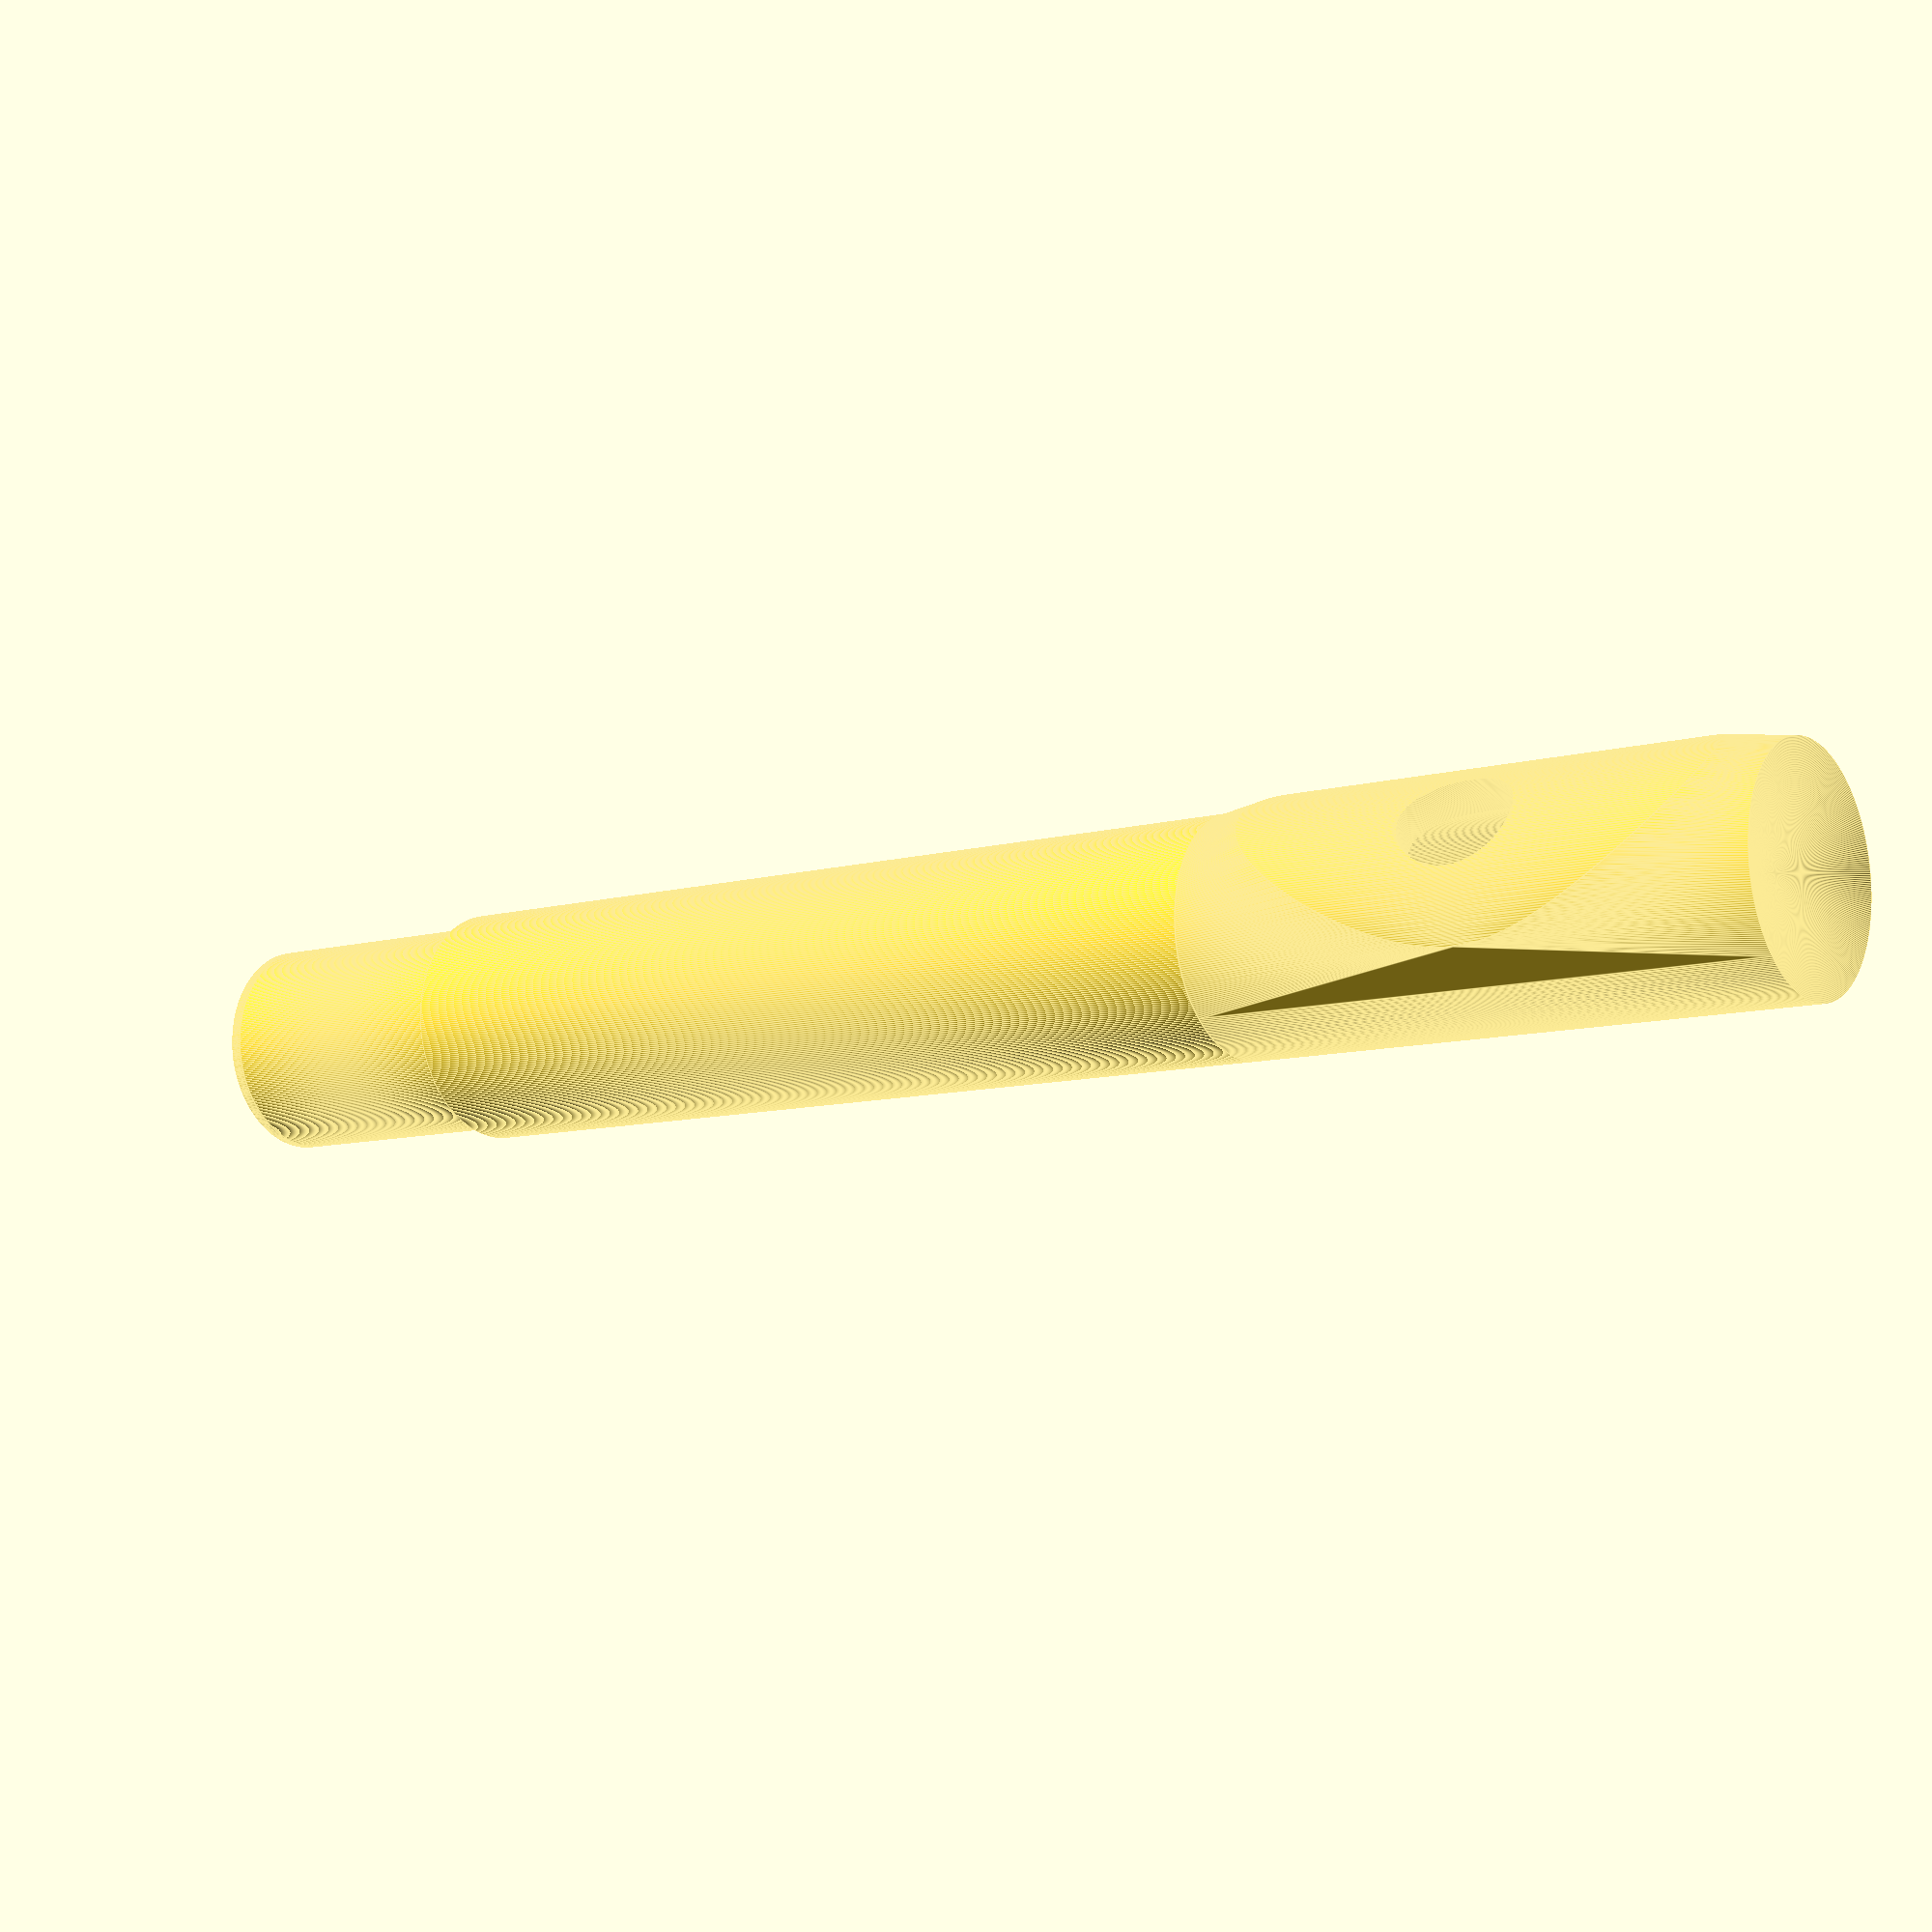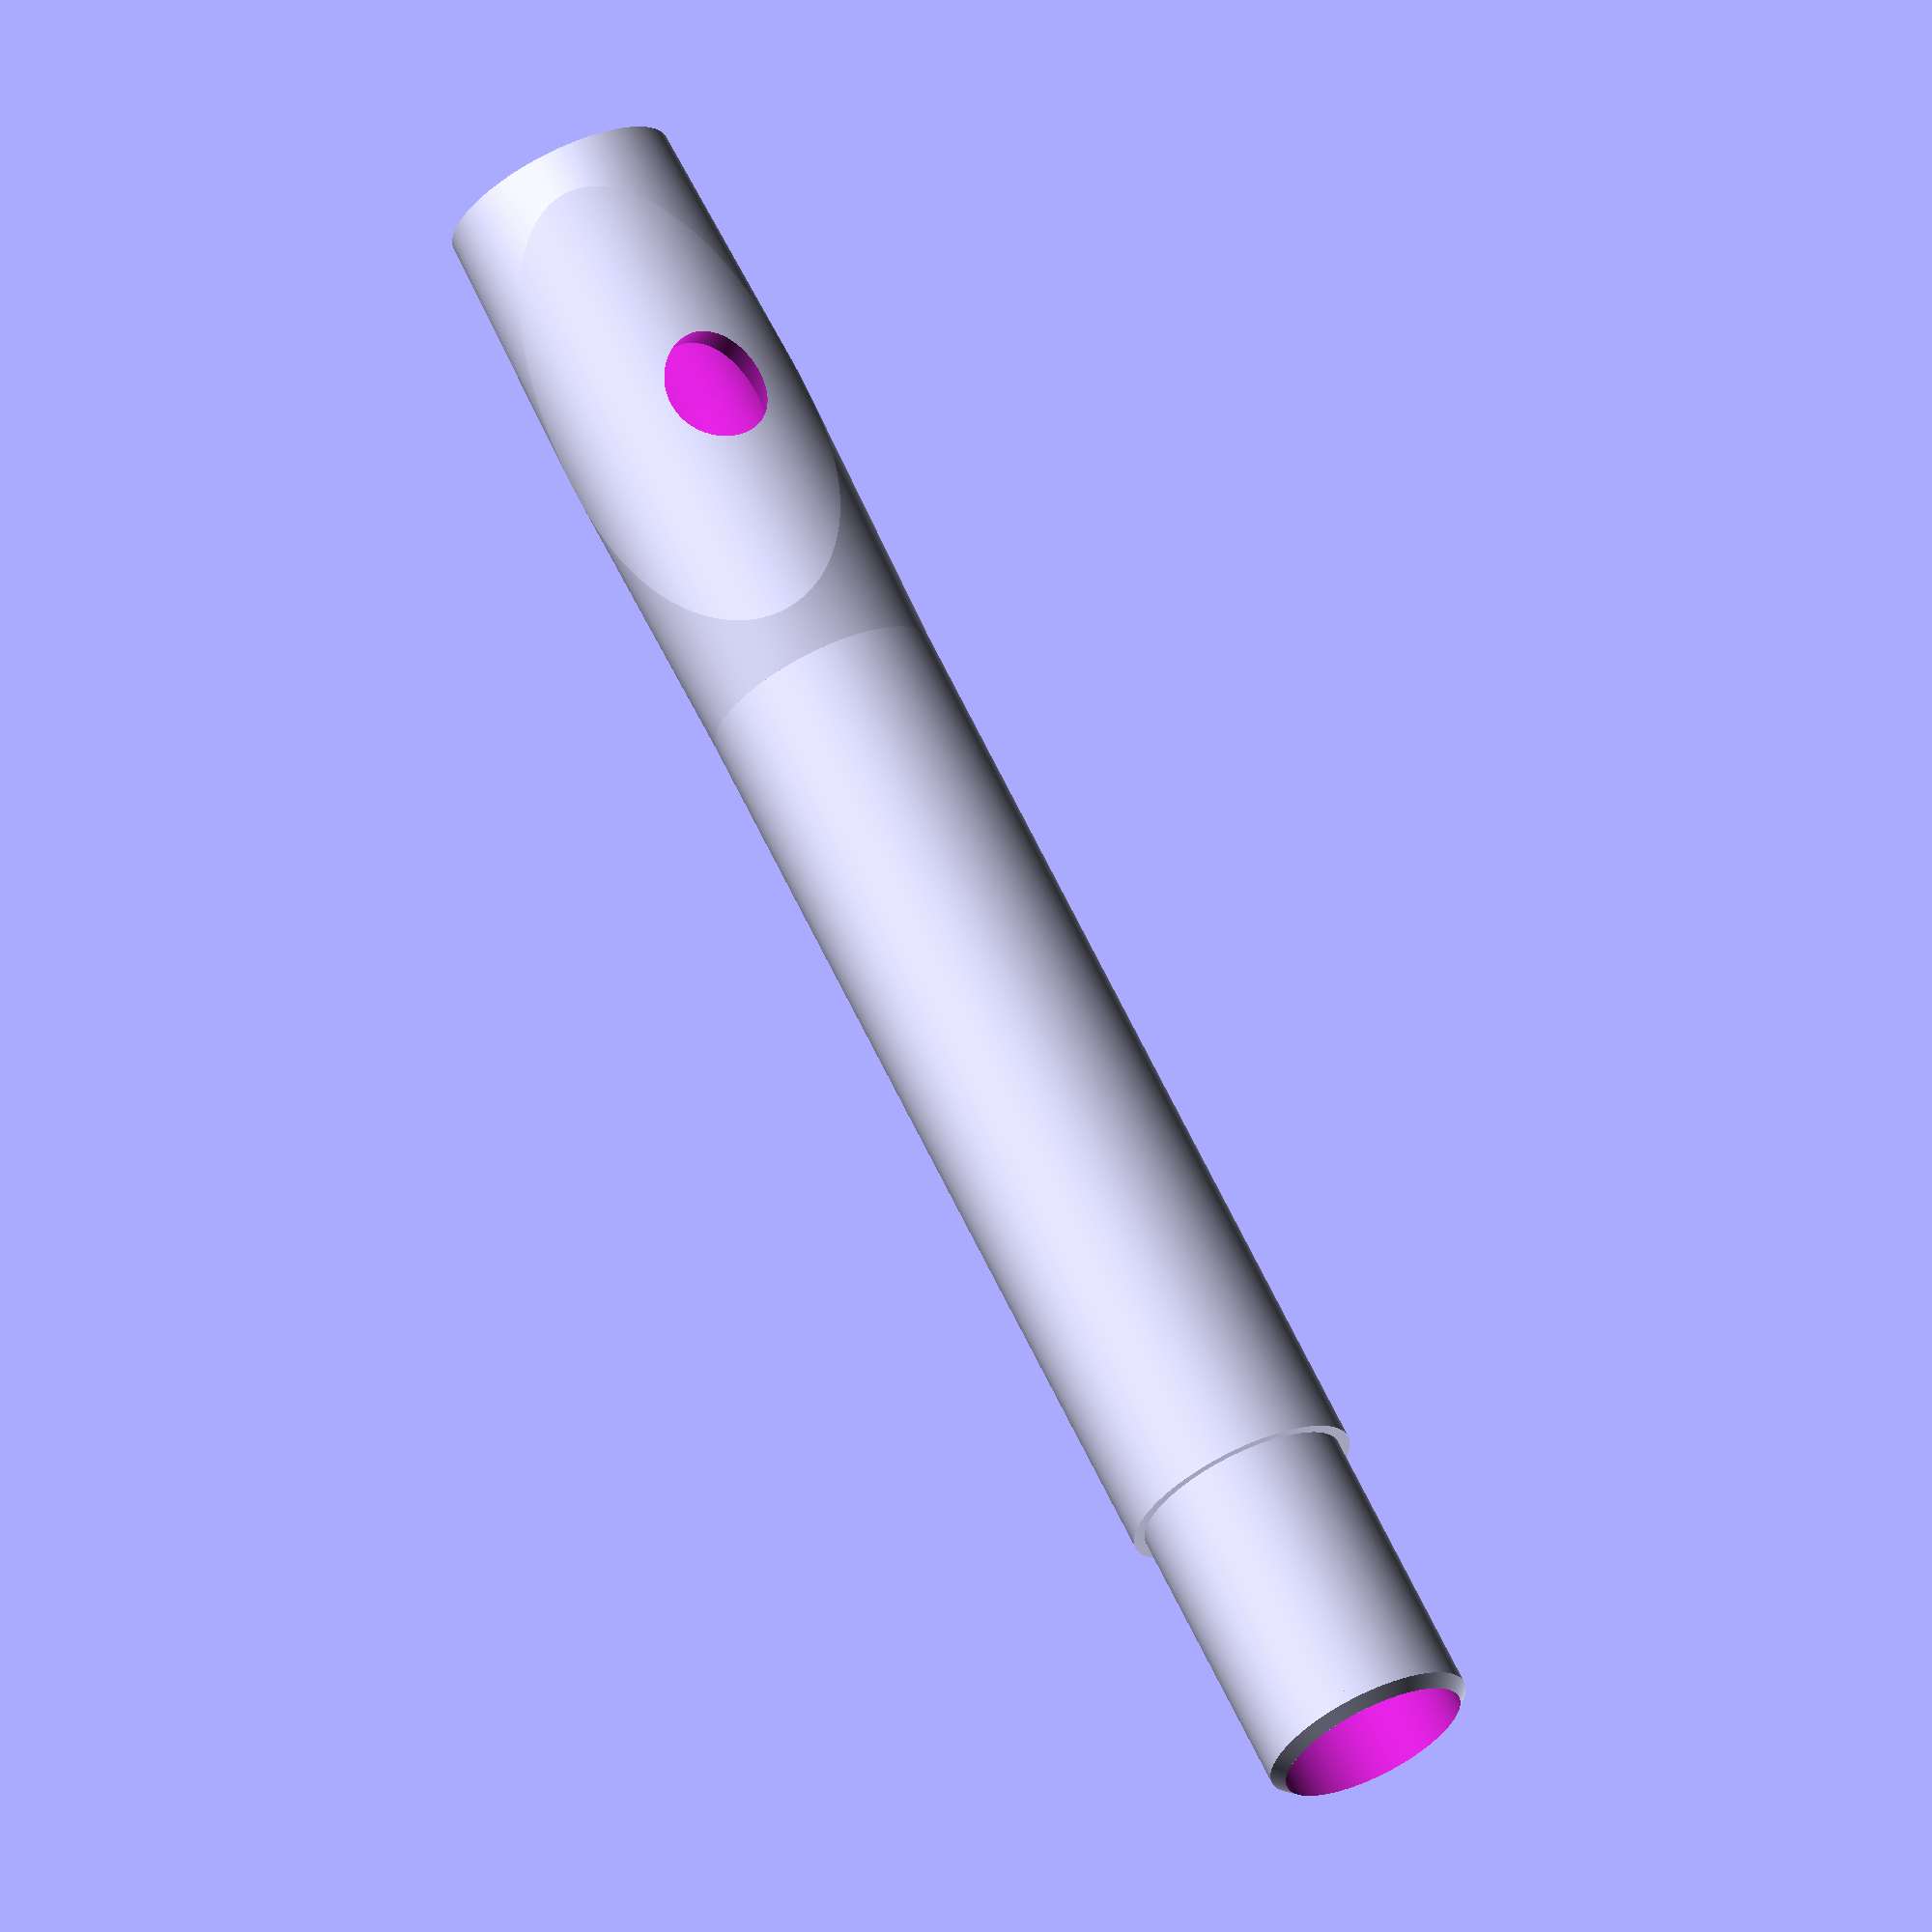
<openscad>

$fa=1.0;
$fs=0.1;
noz=0.4;
outer=24;
inner=19+noz;
bevel=(outer-inner)/2;
difference() {
    // body
    union() {
        // lip plate
        hull() {
            cylinder(d=outer,h=5);
            translate([0,0,5])
                intersection() {
                    cylinder(d=26,h=50);
                    translate([0,0,25])
                        rotate([0,90,0])
                            scale([1,0.6,1])
                                cylinder(d2=50,d1=outer/.6,h=13);
                }
            translate([0,0,55])
                cylinder(d=outer,h=5);
        }
        translate([0,0,60])
            cylinder(d=outer,h=96);
        // tenon
        translate([0,0,156])
            cylinder(d=outer-bevel,h=30-bevel);
        translate([0,0,186-bevel])
            hull() {
                cylinder(d=outer-bevel,h=bevel/2);
                translate([0,0,bevel/2])
                    cylinder(d=inner,h=bevel/2);
            }
    }
    // bore
    translate([0,0,13])
        union() {
            hull() {
                cylinder(d=17+noz,h=1);
                translate([0,0,11])
                    cylinder(d=17.4+noz,h=12);
                translate([0,0,142])
                    cylinder(d=inner,h=1.01);
            }
            translate([0,0,143])
                cylinder(d=inner,h=30.01);
        }
    // hole
	translate([0,0,30])
		rotate([21,90,0])
            scale([1, (10-(noz/2))/12, 1])
                cylinder(h=13.01, d1=17.4, d2=12);
}


</openscad>
<views>
elev=189.4 azim=128.1 roll=53.6 proj=p view=edges
elev=112.3 azim=81.9 roll=205.9 proj=o view=solid
</views>
